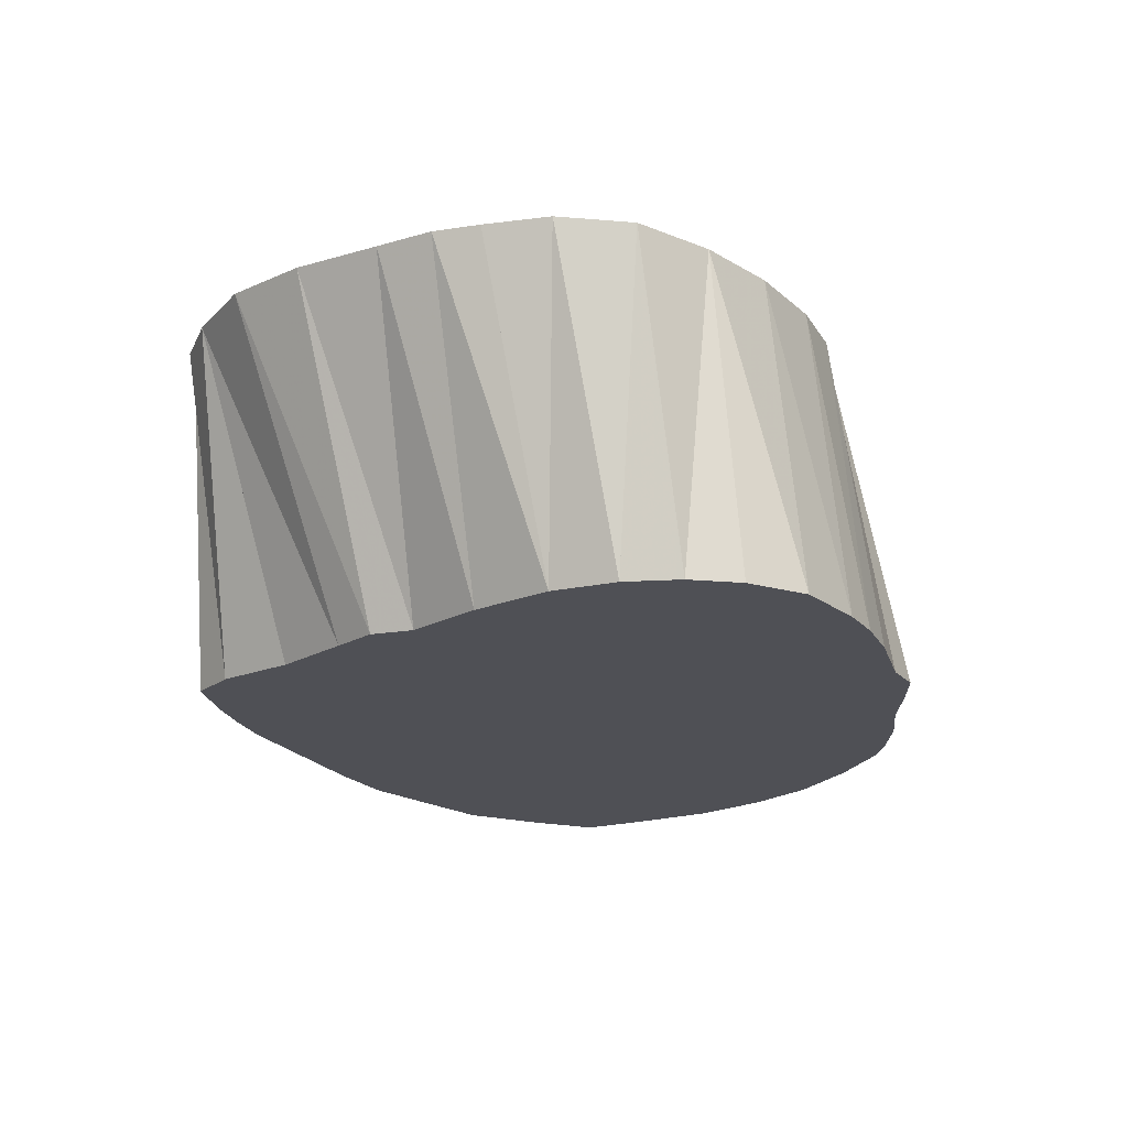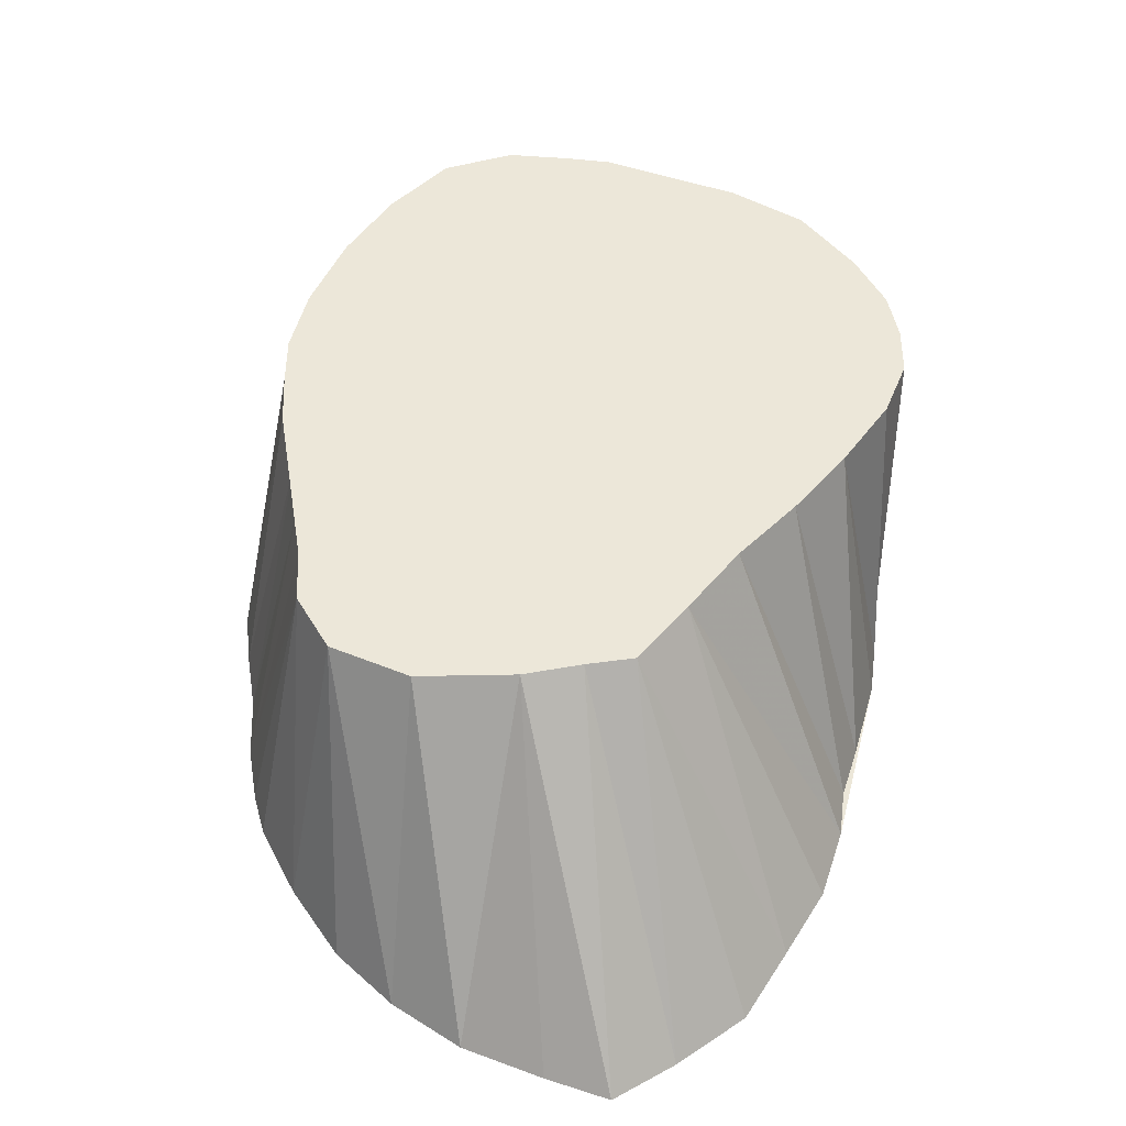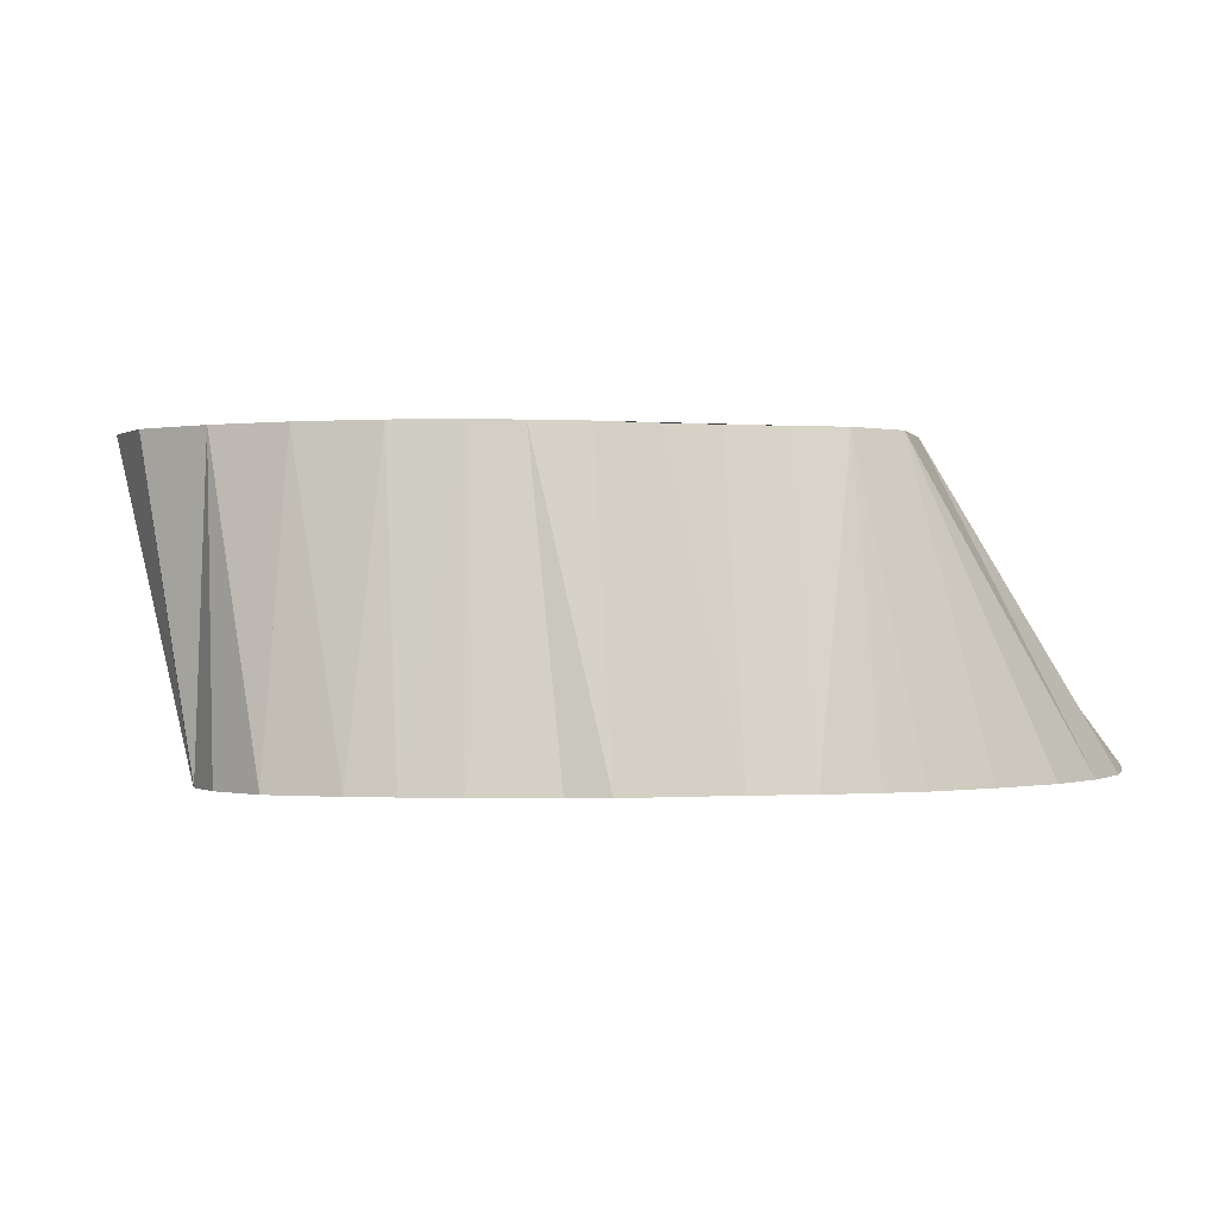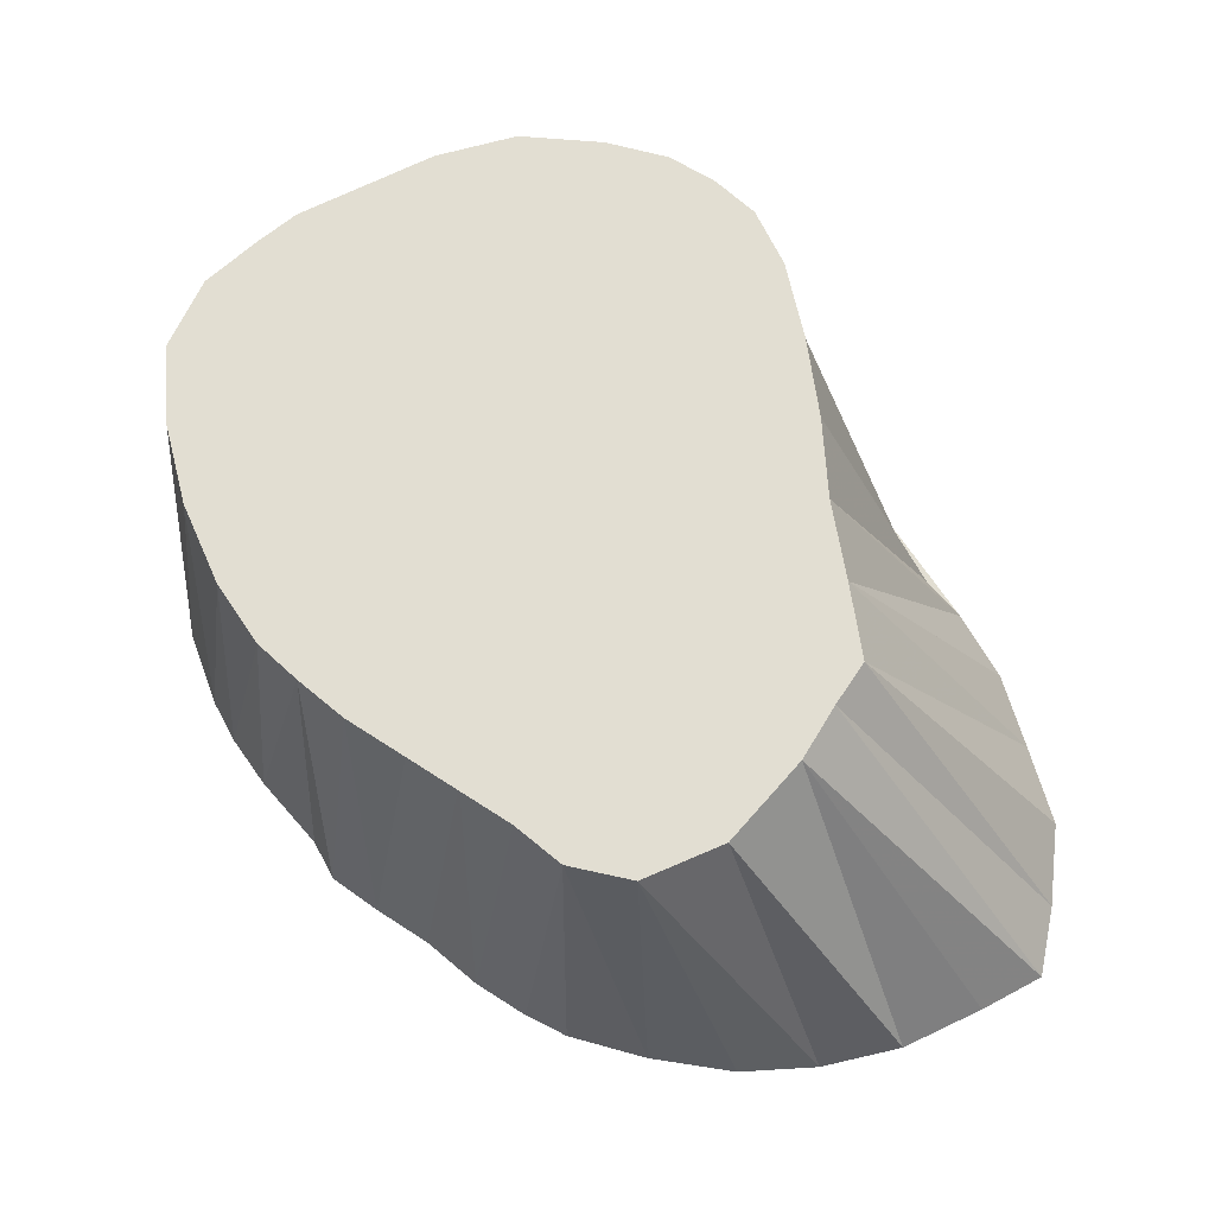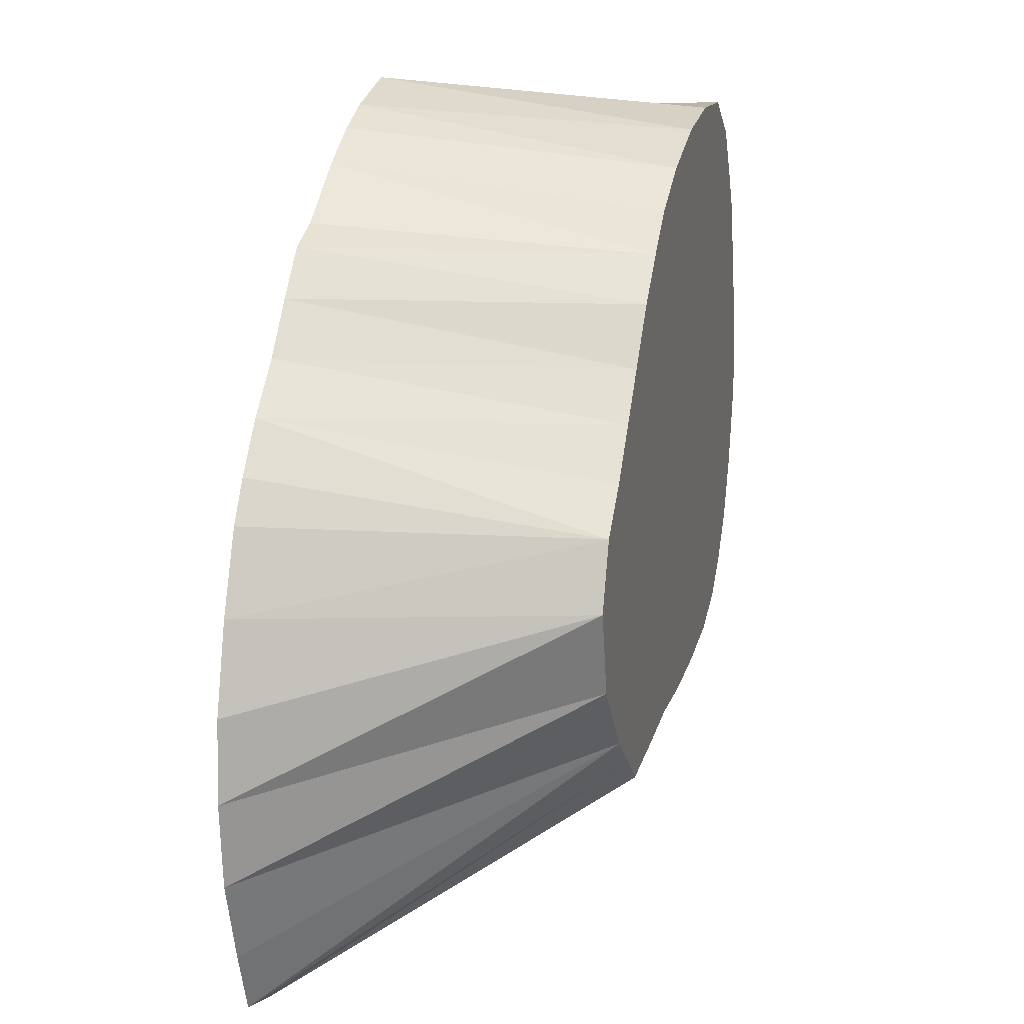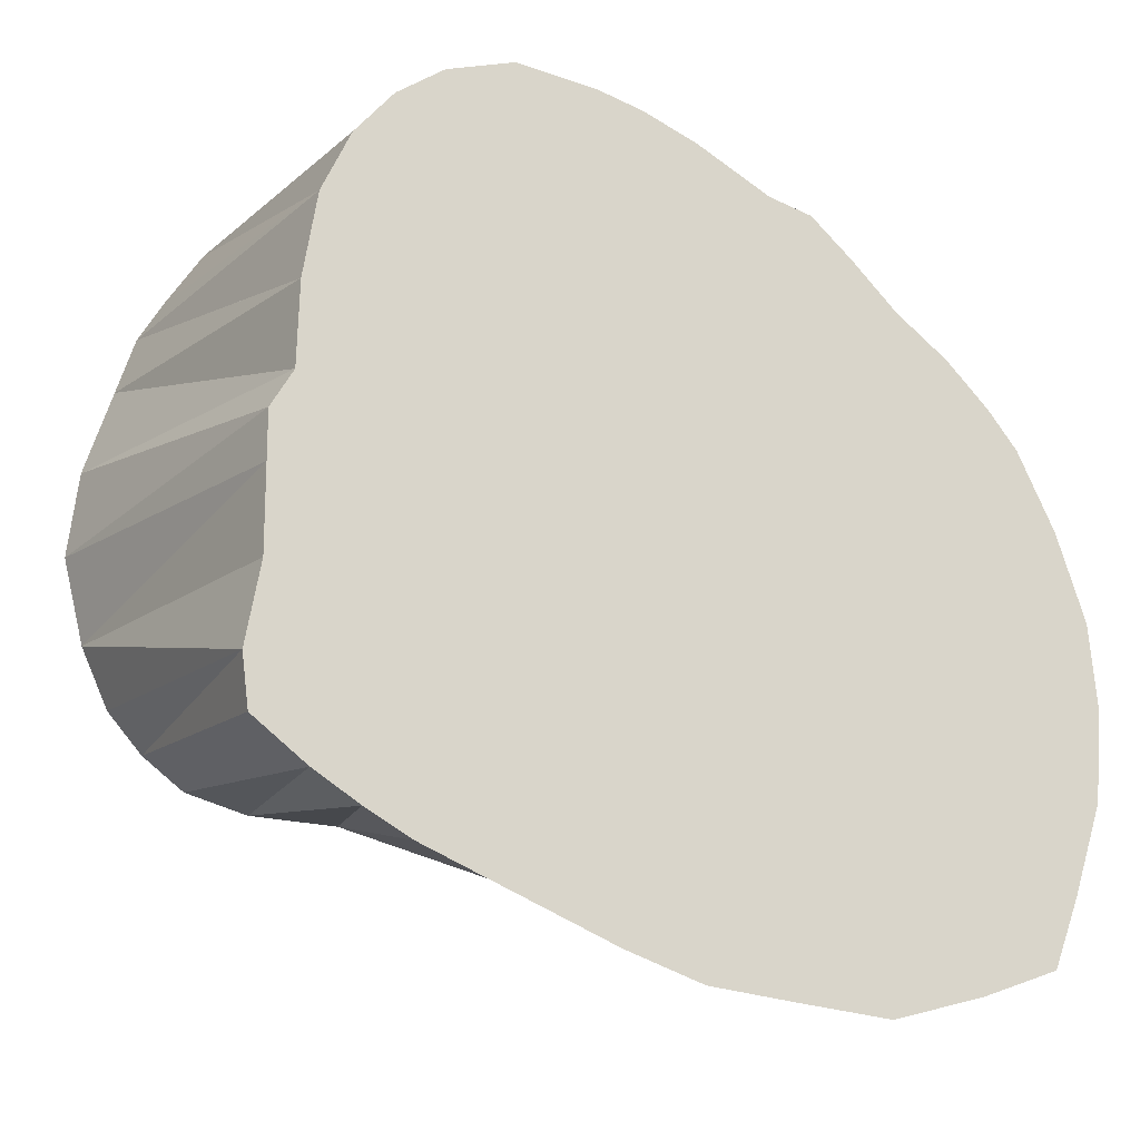
<metadata>
{"format":"obj","ext":"obj","renderer":"f3d","projection":"perspective","resolution":1024,"background":"white","views":[{"elev":-19.3,"azim":137.4,"up":"+Z"},{"elev":49.9,"azim":-51.0,"up":"+Z"},{"elev":-0.4,"azim":-149.6,"up":"+Z"},{"elev":67.8,"azim":-98.6,"up":"+Z"},{"elev":18.6,"azim":-76.4,"up":"+Y"},{"elev":-17.1,"azim":164.3,"up":"+Y"}]}
</metadata>
<code>
v 444.4 638.1 -95.07
v 434 622.5 -95.07
v 511.9 573.4 -145.1
v 437.5 609.4 -95.07
v 525.6 678.9 -95.07
v 473.1 556.5 -145.1
v 447.7 597.3 -95.07
v 423.6 560.5 -145.1
v 516.5 677.9 -145.1
v 534.8 596.9 -145.1
v 437.8 632.2 -95.07
v 512.5 585 -95.07
v 457.3 651.2 -95.07
v 499.4 585.1 -95.07
v 451.2 644.8 -95.07
v 455 591.2 -95.07
v 541.2 663.8 -95.07
v 460.8 586 -95.07
v 416.1 609.4 -145.1
v 463.3 659.4 -95.07
v 473.1 586 -95.07
v 470 665.2 -95.07
v 420 570.6 -145.1
v 476.2 670.2 -95.07
v 486.2 586.2 -95.07
v 486.2 675 -95.07
v 499.4 678.6 -95.07
v 425.5 634.2 -145.1
v 512.5 680 -95.07
v 535.5 672.3 -95.07
v 525.6 585.9 -95.07
v 491.2 565 -145.1
v 535 588.8 -95.07
v 546.5 600 -95.07
v 541.2 593.8 -95.07
v 545 657.5 -95.07
v 447.4 553 -145.1
v 547.8 648.8 -95.07
v 550.6 609.4 -95.07
v 552.1 635.6 -95.07
v 522.2 671.2 -145.1
v 415 596.9 -145.1
v 553.8 622.5 -95.07
v 455.6 666.9 -145.1
v 416 583.8 -145.1
v 420.2 622.5 -145.1
v 434.4 556.5 -145.1
v 429.6 640 -145.1
v 435.6 646.9 -145.1
v 443.1 653.4 -145.1
v 472.7 676 -145.1
v 449.5 660.6 -145.1
v 499.4 685 -145.1
v 460.6 554.8 -145.1
v 461.9 669.1 -145.1
v 484.4 560.8 -145.1
v 480.6 680 -145.1
v 509.4 682.5 -145.1
v 487.5 682.5 -145.1
v 499.5 568.2 -145.1
v 526.6 661.9 -145.1
v 518.8 577.5 -145.1
v 528.8 648.8 -145.1
v 525.6 582.1 -145.1
v 529.1 635.8 -145.1
v 533.8 588.8 -145.1
v 532.5 609.4 -145.1
v 532.5 622.5 -145.1
v 532.5 630 -145.1
f 12 60 3
f 14 60 3
f 12 62 3
f 18 54 6
f 21 54 6
f 21 56 6
f 7 23 8
f 16 23 8
f 16 47 8
f 5 41 9
f 29 41 9
f 29 58 9
f 33 66 10
f 35 66 10
f 34 67 10
f 35 67 10
f 39 67 10
f 2 42 19
f 4 42 19
f 7 42 19
f 2 46 19
f 4 46 19
f 23 45 7
f 2 46 28
f 11 46 28
f 28 48 11
f 21 56 32
f 25 56 32
f 14 60 32
f 25 60 32
f 16 47 37
f 18 47 37
f 16 54 37
f 18 54 37
f 41 61 30
f 4 45 42
f 7 45 42
f 20 52 44
f 44 55 20
f 44 55 22
f 1 49 48
f 11 49 48
f 49 50 15
f 50 52 13
f 22 55 51
f 51 57 24
f 53 58 27
f 53 58 29
f 27 59 53
f 57 59 26
f 17 63 61
f 36 63 61
f 31 64 62
f 63 65 38
f 64 66 31
f 64 66 33
f 65 69 40
f 39 68 67
f 43 69 68
f 48 11 1
f 49 11 1
f 49 15 1
f 19 4 2
f 2 4 42
f 46 4 2
f 28 11 2
f 46 11 2
f 4 7 19
f 42 7 4
f 4 7 45
f 9 29 5
f 41 29 5
f 41 30 5
f 8 16 7
f 23 16 7
f 12 14 3
f 12 14 60
f 12 31 62
f 13 15 50
f 52 20 13
f 32 25 14
f 60 25 14
f 37 18 16
f 47 18 16
f 16 18 54
f 17 30 61
f 17 36 61
f 17 36 63
f 6 21 18
f 54 21 18
f 44 22 20
f 55 22 20
f 32 25 21
f 56 25 21
f 51 24 22
f 57 26 24
f 59 27 26
f 53 29 27
f 58 29 27
f 64 33 31
f 66 33 31
f 10 35 33
f 66 35 33
f 10 35 34
f 67 35 34
f 34 39 10
f 67 39 34
f 63 38 36
f 65 40 38
f 39 43 68
f 69 43 40
f 3 54 6
f 6 56 3
f 3 23 8
f 8 47 3
f 3 41 9
f 9 58 3
f 3 66 10
f 10 67 3
f 19 42 3
f 3 46 19
f 3 45 23
f 28 46 3
f 3 48 28
f 3 56 32
f 32 60 3
f 3 47 37
f 37 54 3
f 3 61 41
f 42 45 3
f 44 52 3
f 3 55 44
f 3 49 48
f 3 50 49
f 3 52 50
f 51 55 3
f 3 57 51
f 3 58 53
f 53 59 3
f 3 59 57
f 3 63 61
f 62 64 3
f 3 65 63
f 64 66 3
f 3 69 65
f 67 68 3
f 68 69 3
f 1 4 2
f 2 11 1
f 1 7 4
f 1 29 5
f 5 30 1
f 1 16 7
f 12 14 1
f 1 31 12
f 1 15 13
f 13 20 1
f 14 25 1
f 1 18 16
f 1 30 17
f 17 36 1
f 1 21 18
f 20 22 1
f 1 25 21
f 22 24 1
f 24 26 1
f 26 27 1
f 27 29 1
f 1 33 31
f 1 35 33
f 34 35 1
f 1 39 34
f 36 38 1
f 38 40 1
f 1 43 39
f 40 43 1

</code>
